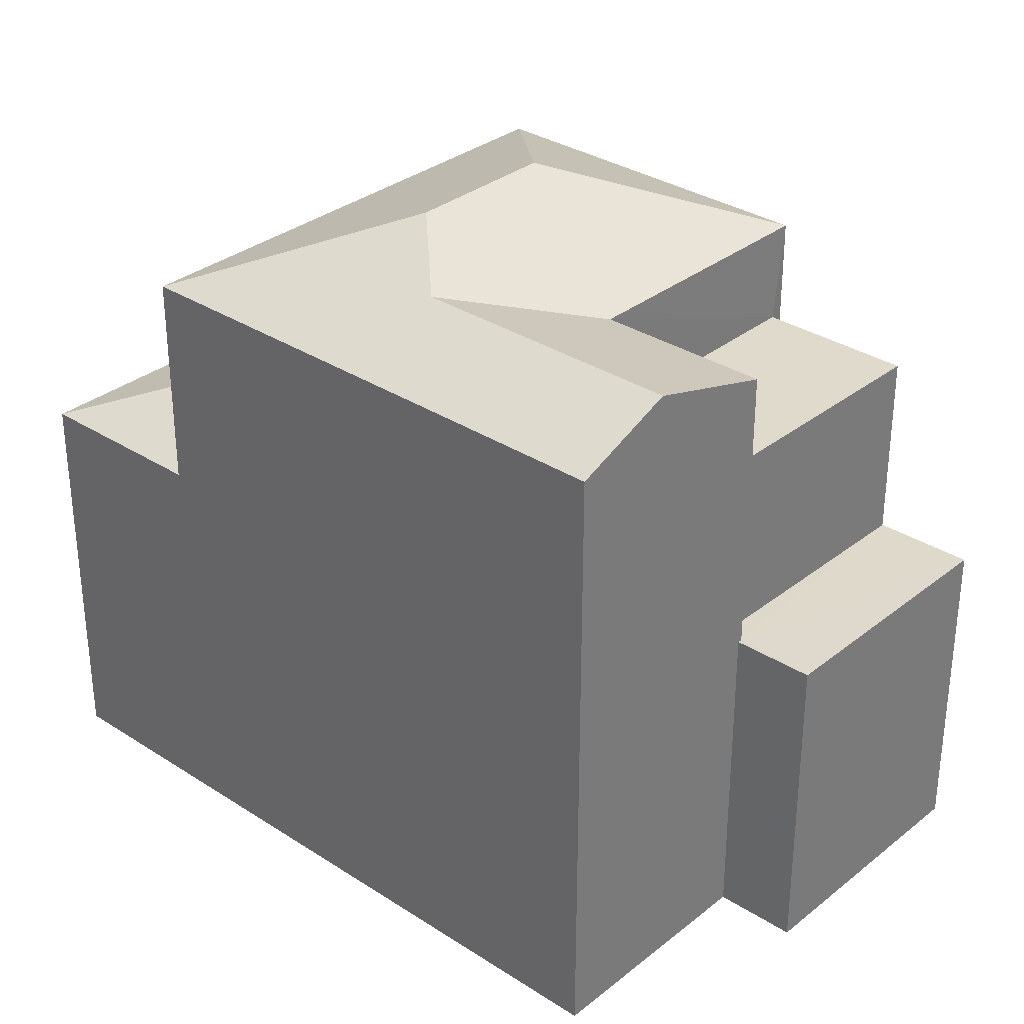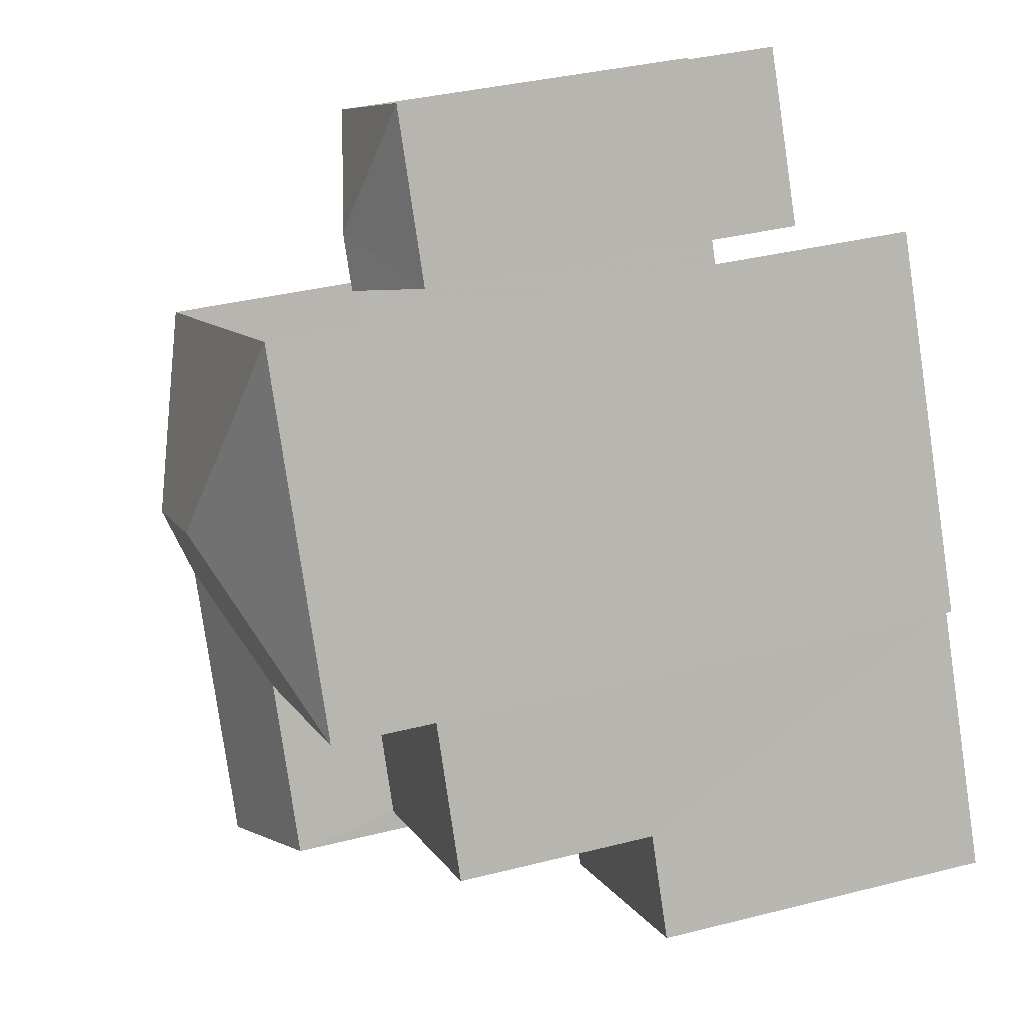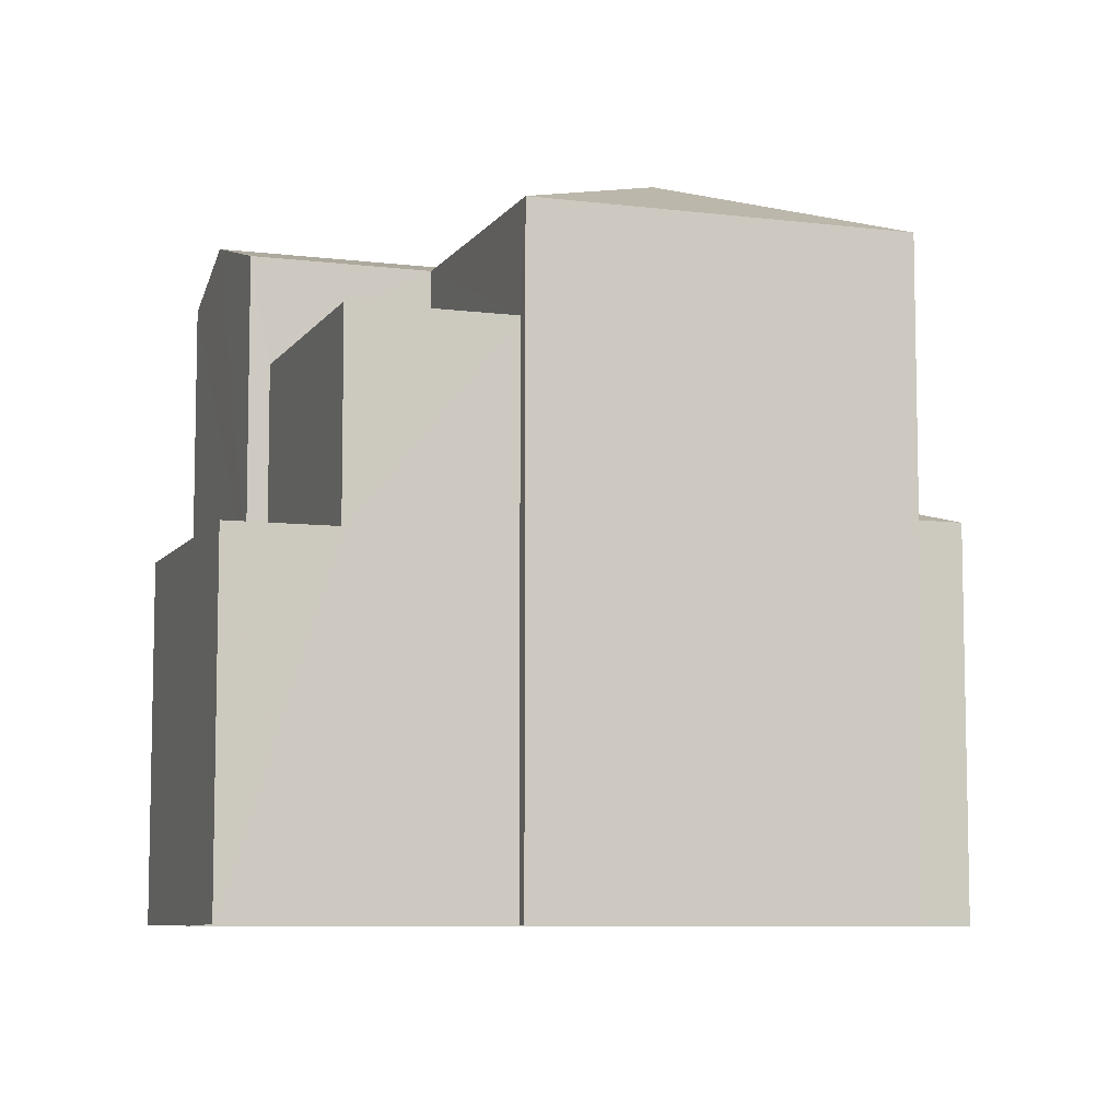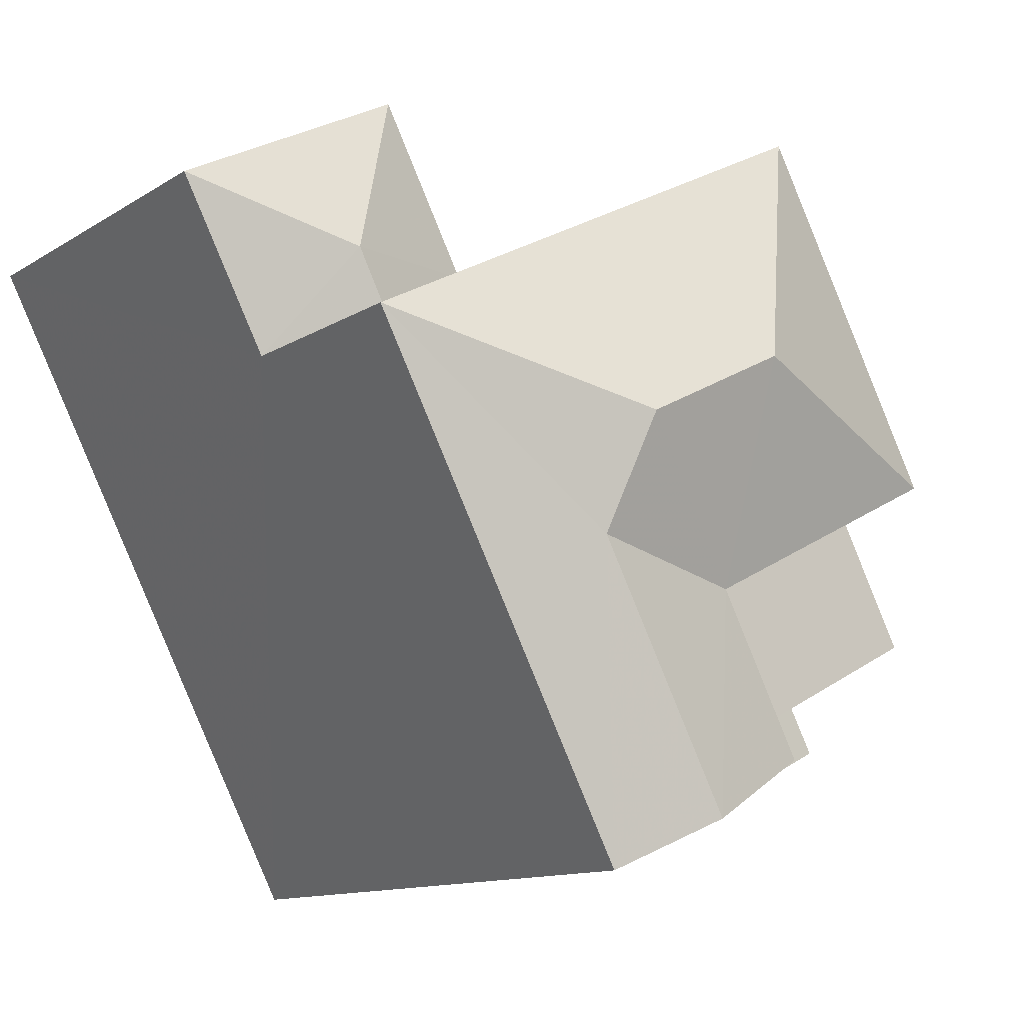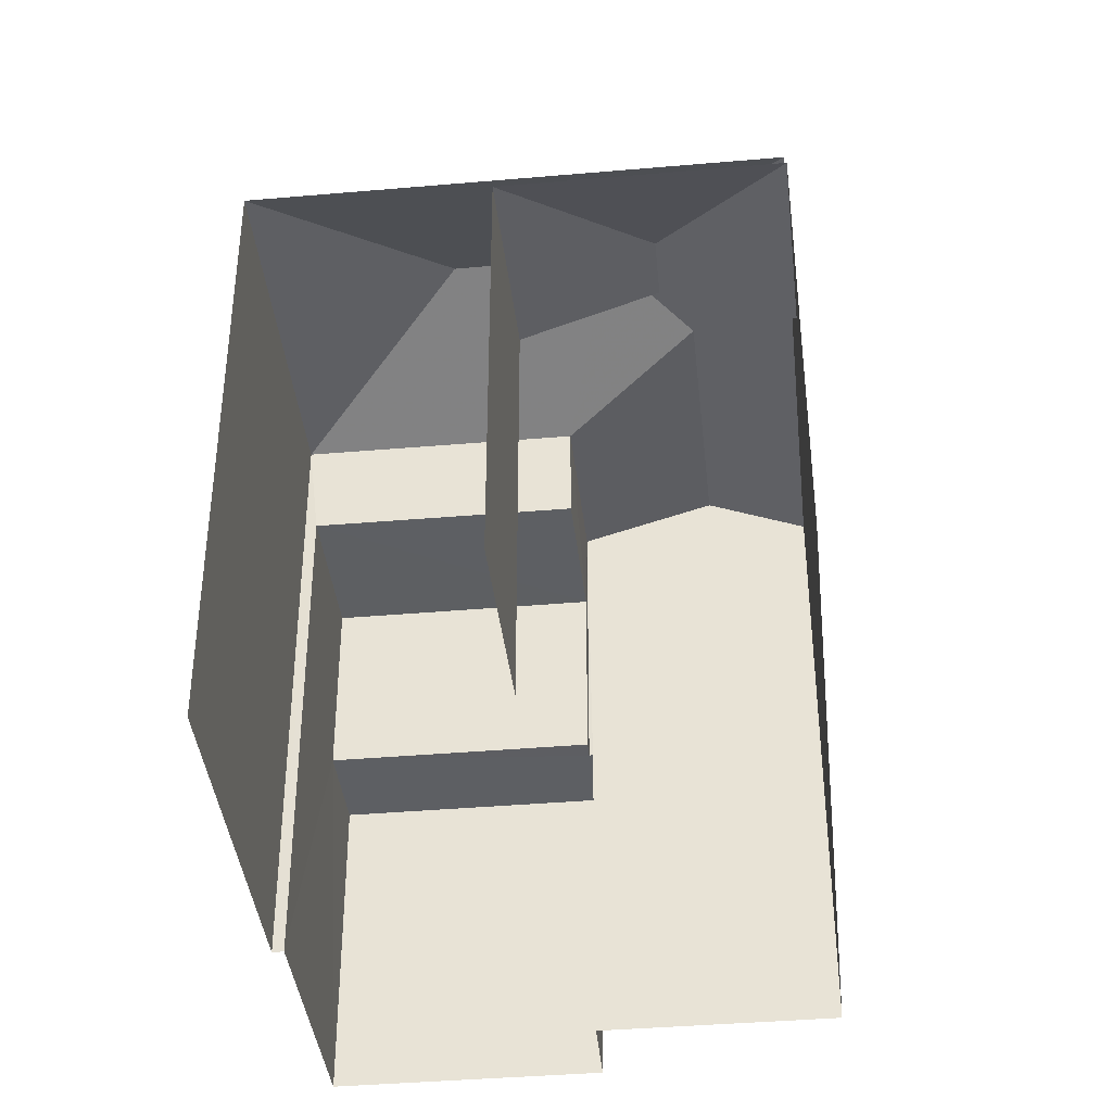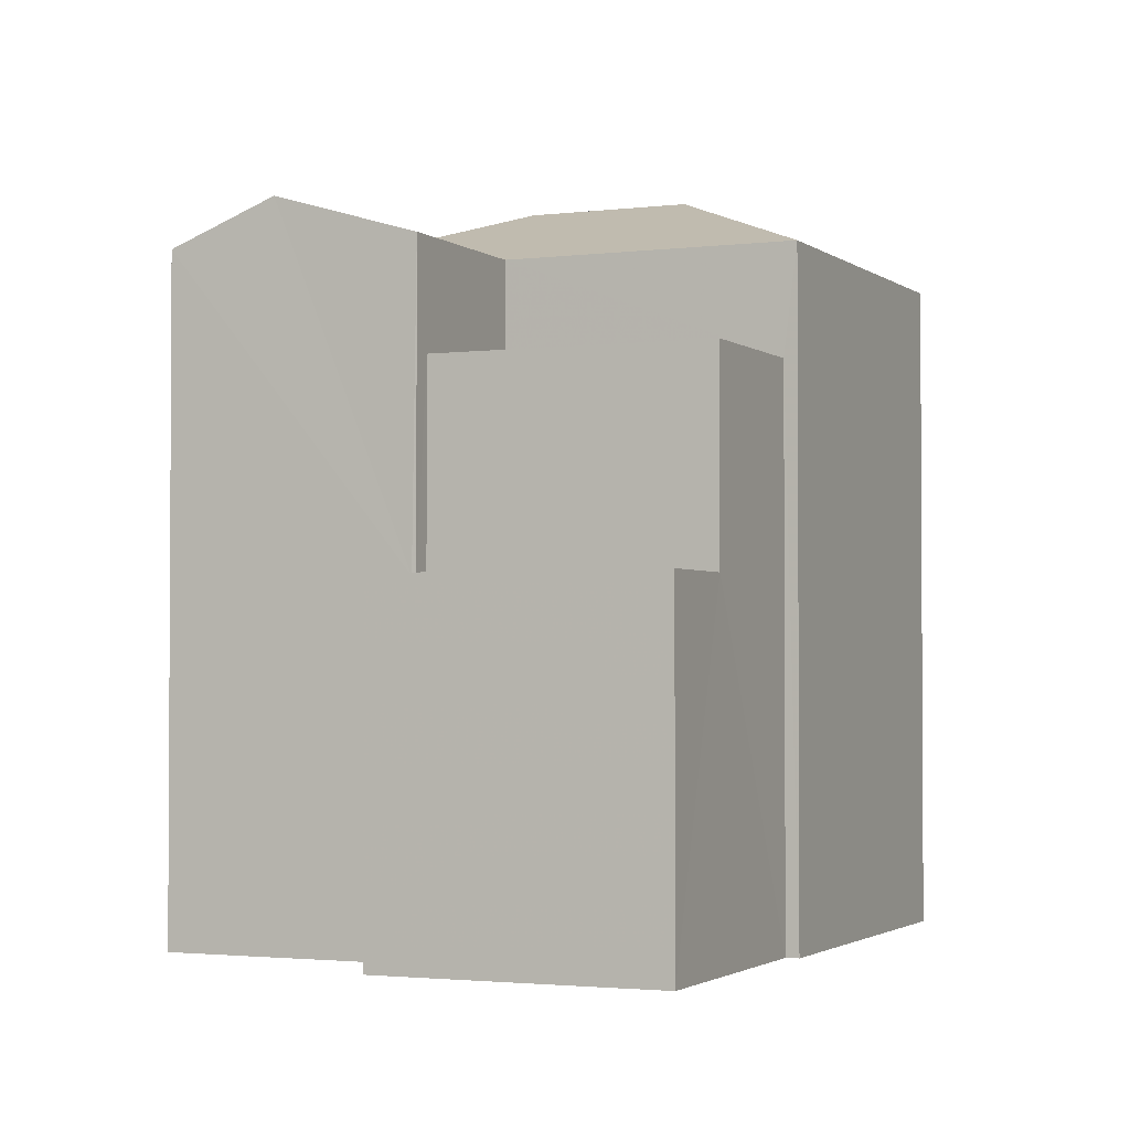
<metadata>
{"format":"obj","ext":"obj","renderer":"f3d","projection":"perspective","resolution":1024,"background":"white","views":[{"elev":32.2,"azim":-20.5,"up":"+Z"},{"elev":36.2,"azim":71.7,"up":"+Y"},{"elev":-7.9,"azim":98.0,"up":"+Z"},{"elev":-11.8,"azim":-34.5,"up":"+Y"},{"elev":-39.8,"azim":-146.5,"up":"+Z"},{"elev":-2.1,"azim":51.5,"up":"+Z"}]}
</metadata>
<code>
v -2.196e+05 -1.236e+05 36.69
v -2.196e+05 -1.236e+05 36.69
v -2.196e+05 -1.236e+05 36.69
v -2.196e+05 -1.236e+05 36.69
v -2.196e+05 -1.236e+05 36.69
v -2.196e+05 -1.236e+05 36.69
v -2.196e+05 -1.236e+05 36.69
v -2.196e+05 -1.236e+05 36.69
v -2.196e+05 -1.236e+05 36.69
v -2.196e+05 -1.236e+05 36.69
v -2.196e+05 -1.236e+05 41.11
v -2.196e+05 -1.236e+05 41.11
v -2.196e+05 -1.236e+05 41.11
v -2.196e+05 -1.236e+05 41.11
v -2.196e+05 -1.236e+05 41.11
v -2.196e+05 -1.236e+05 41.11
v -2.196e+05 -1.236e+05 42.15
v -2.196e+05 -1.236e+05 42.15
v -2.196e+05 -1.236e+05 42.77
v -2.196e+05 -1.236e+05 42.77
v -2.196e+05 -1.236e+05 45.07
v -2.196e+05 -1.236e+05 45.07
v -2.196e+05 -1.236e+05 46.06
v -2.196e+05 -1.236e+05 46.06
v -2.196e+05 -1.236e+05 45.07
v -2.196e+05 -1.236e+05 45.07
v -2.196e+05 -1.236e+05 45.62
v -2.196e+05 -1.236e+05 42.15
v -2.196e+05 -1.236e+05 42.15
v -2.196e+05 -1.236e+05 45.62
v -2.196e+05 -1.236e+05 45.07
v -2.196e+05 -1.236e+05 45.07
v -2.196e+05 -1.236e+05 43.69
v -2.196e+05 -1.236e+05 43.69
v -2.196e+05 -1.236e+05 43.69
v -2.196e+05 -1.236e+05 43.69
f 1 2 3
f 3 2 4
f 5 6 4
f 7 2 8
f 7 8 9
f 10 5 4
f 10 4 7
f 4 2 7
f 17 3 4
f 3 17 21
f 28 22 20
f 22 21 20
f 20 21 17
f 18 6 5
f 29 18 5
f 11 12 13
f 12 14 13
f 13 15 16
f 13 14 15
f 17 18 19
f 20 17 19
f 21 22 23
f 24 21 23
f 24 23 25
f 24 25 26
f 23 27 25
f 28 19 29
f 28 20 19
f 30 31 25
f 27 30 25
f 22 32 27
f 32 30 27
f 23 22 27
f 24 26 21
f 33 34 35
f 36 33 35
f 19 18 29
f 14 9 8
f 14 12 9
f 16 34 33
f 16 15 34
f 14 8 15
f 34 15 35
f 35 15 2
f 15 8 2
f 10 7 11
f 10 11 32
f 32 11 30
f 11 13 31
f 11 31 30
f 11 9 12
f 11 7 9
f 32 28 10
f 10 28 5
f 32 22 28
f 5 28 29
f 2 1 35
f 1 26 35
f 35 25 36
f 35 26 25
f 4 6 18
f 17 4 18
f 16 33 13
f 13 33 31
f 31 33 25
f 33 36 25
f 26 1 3
f 21 26 3

</code>
